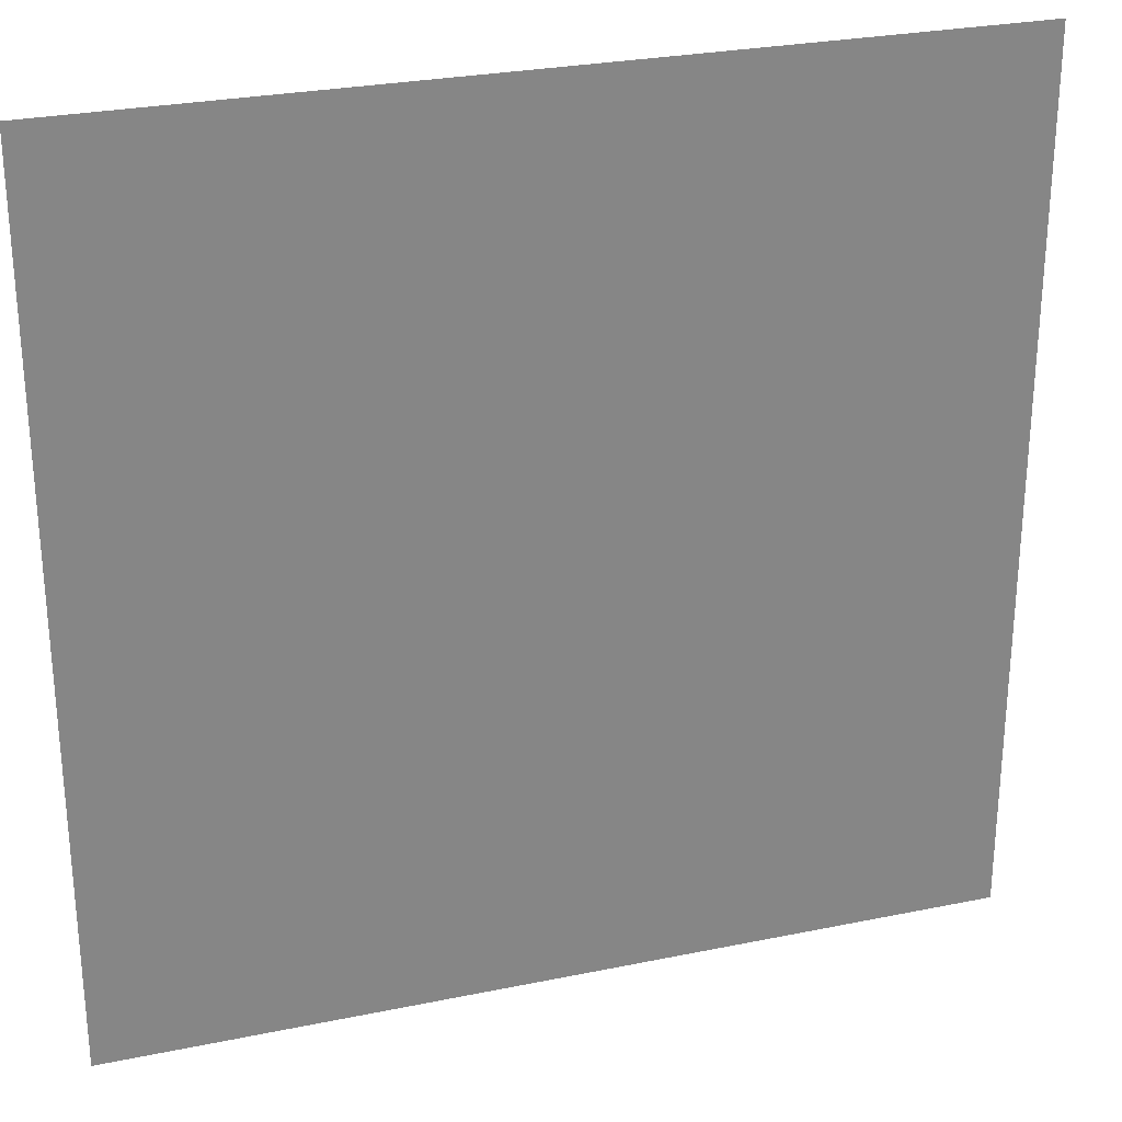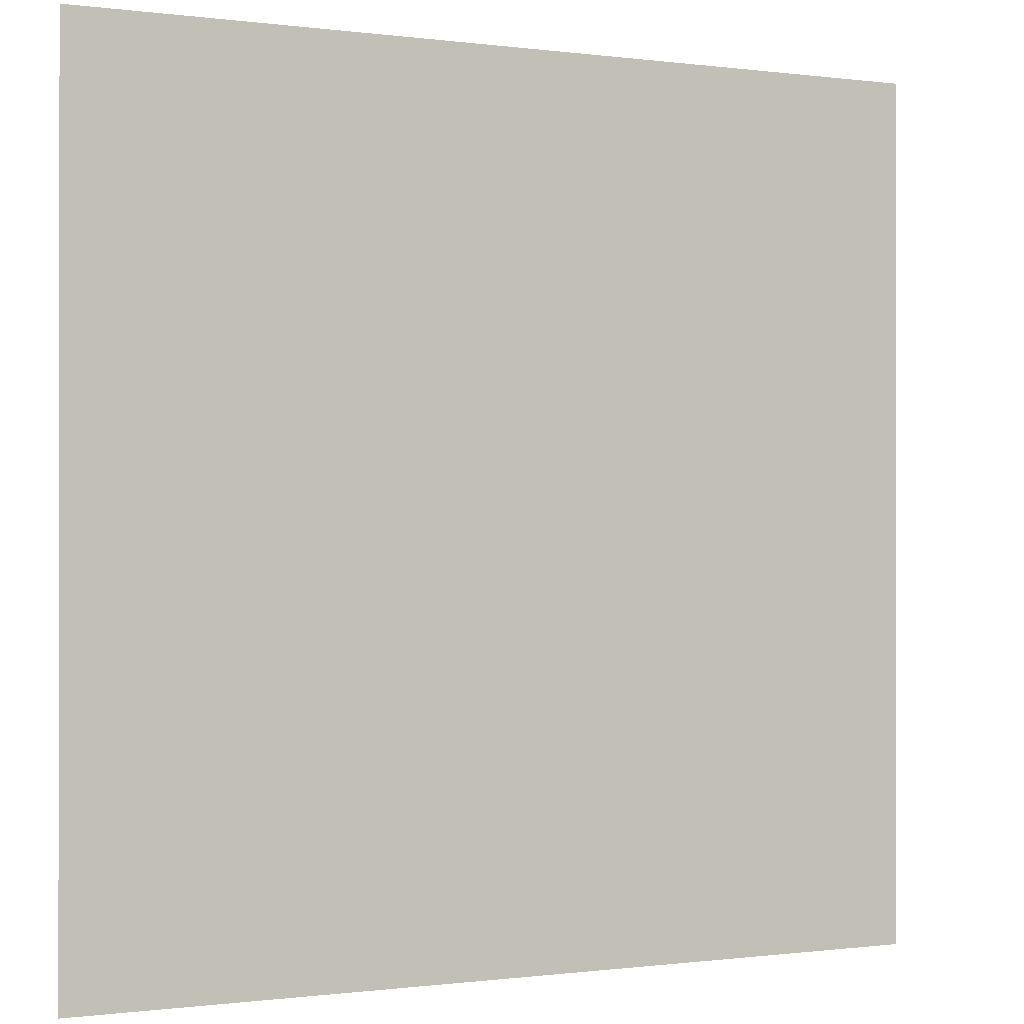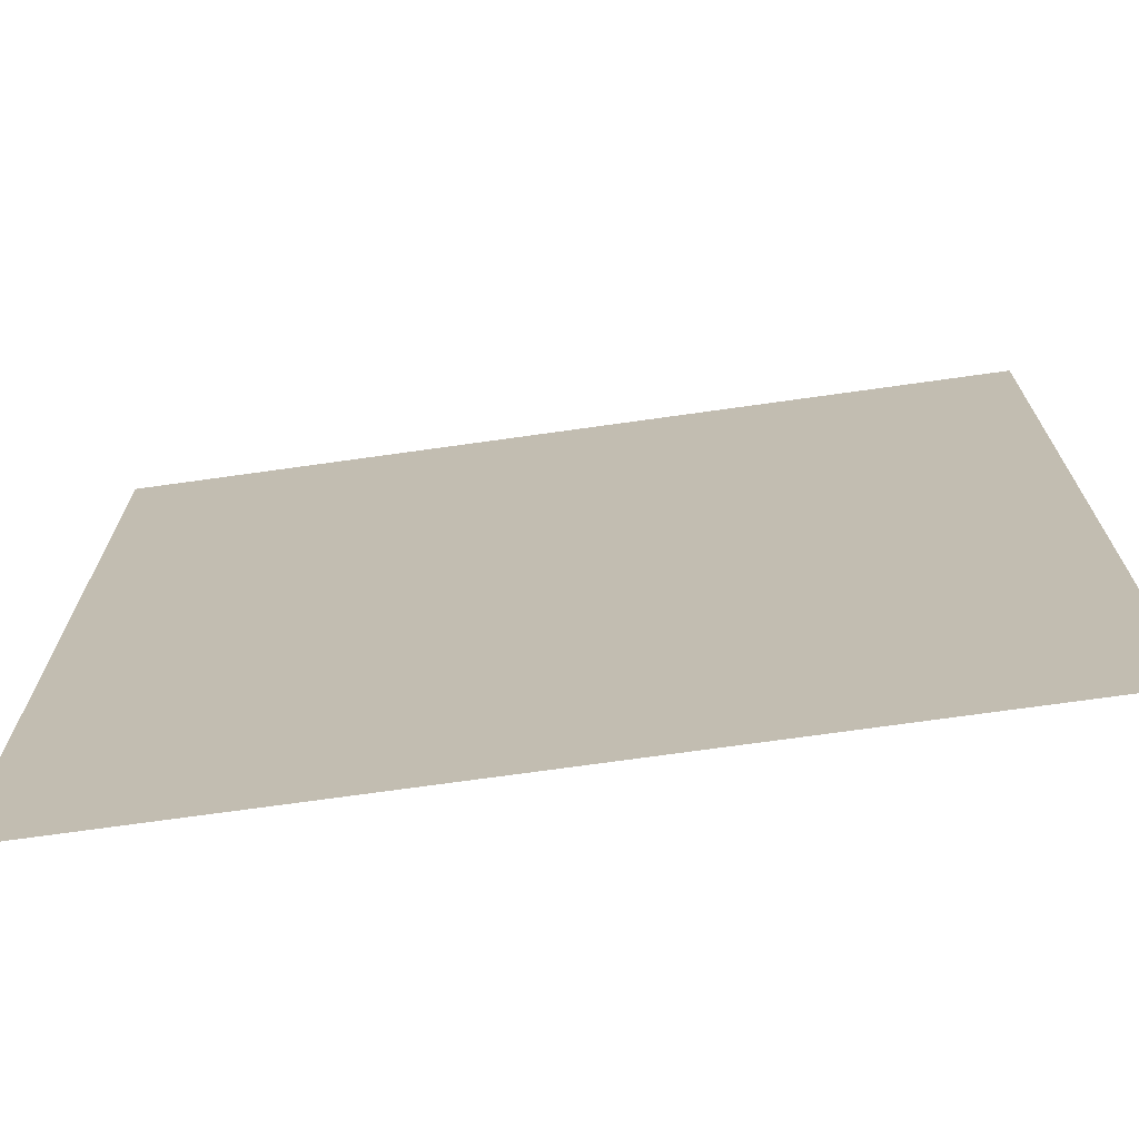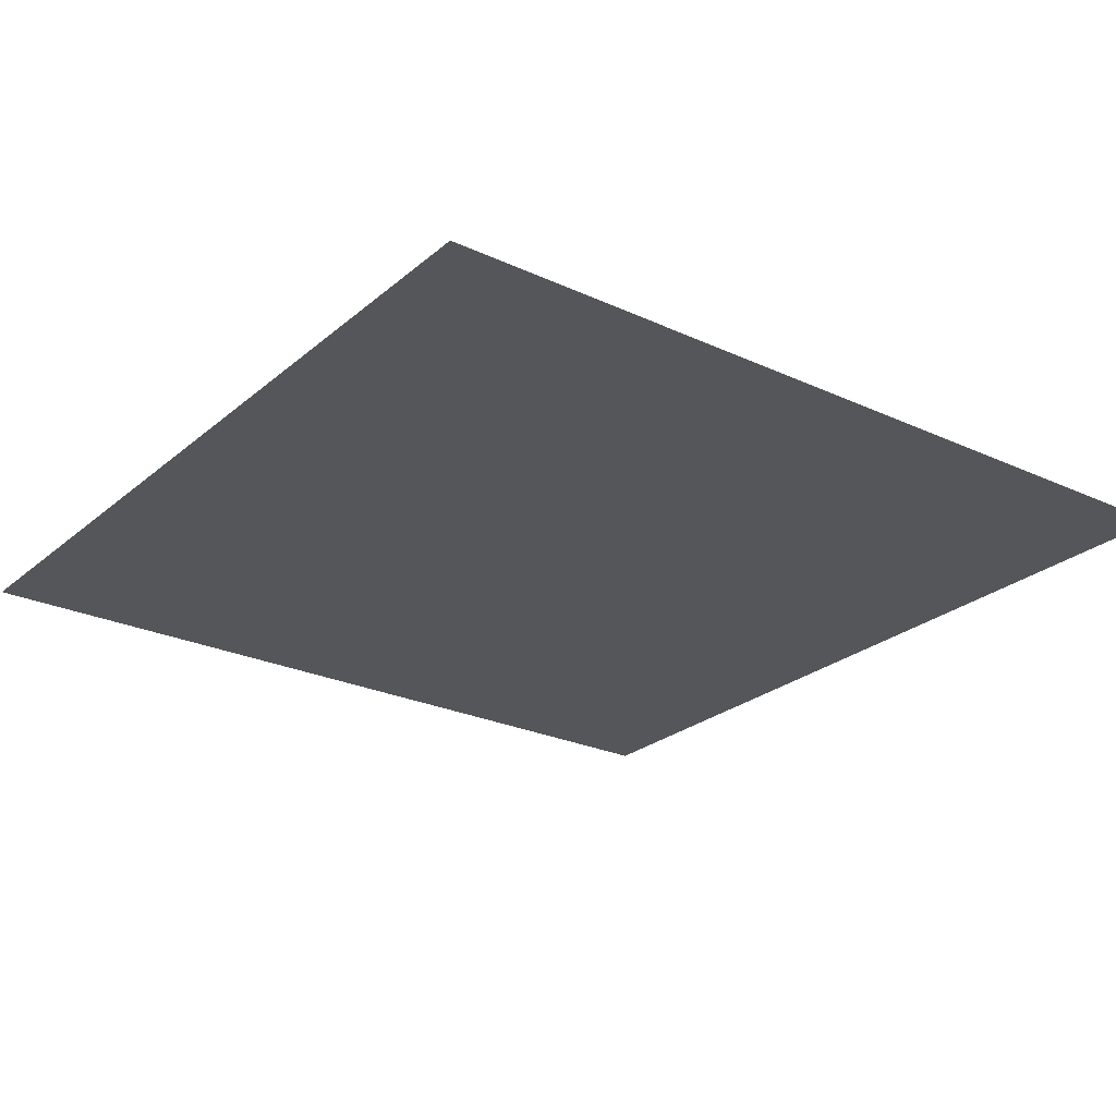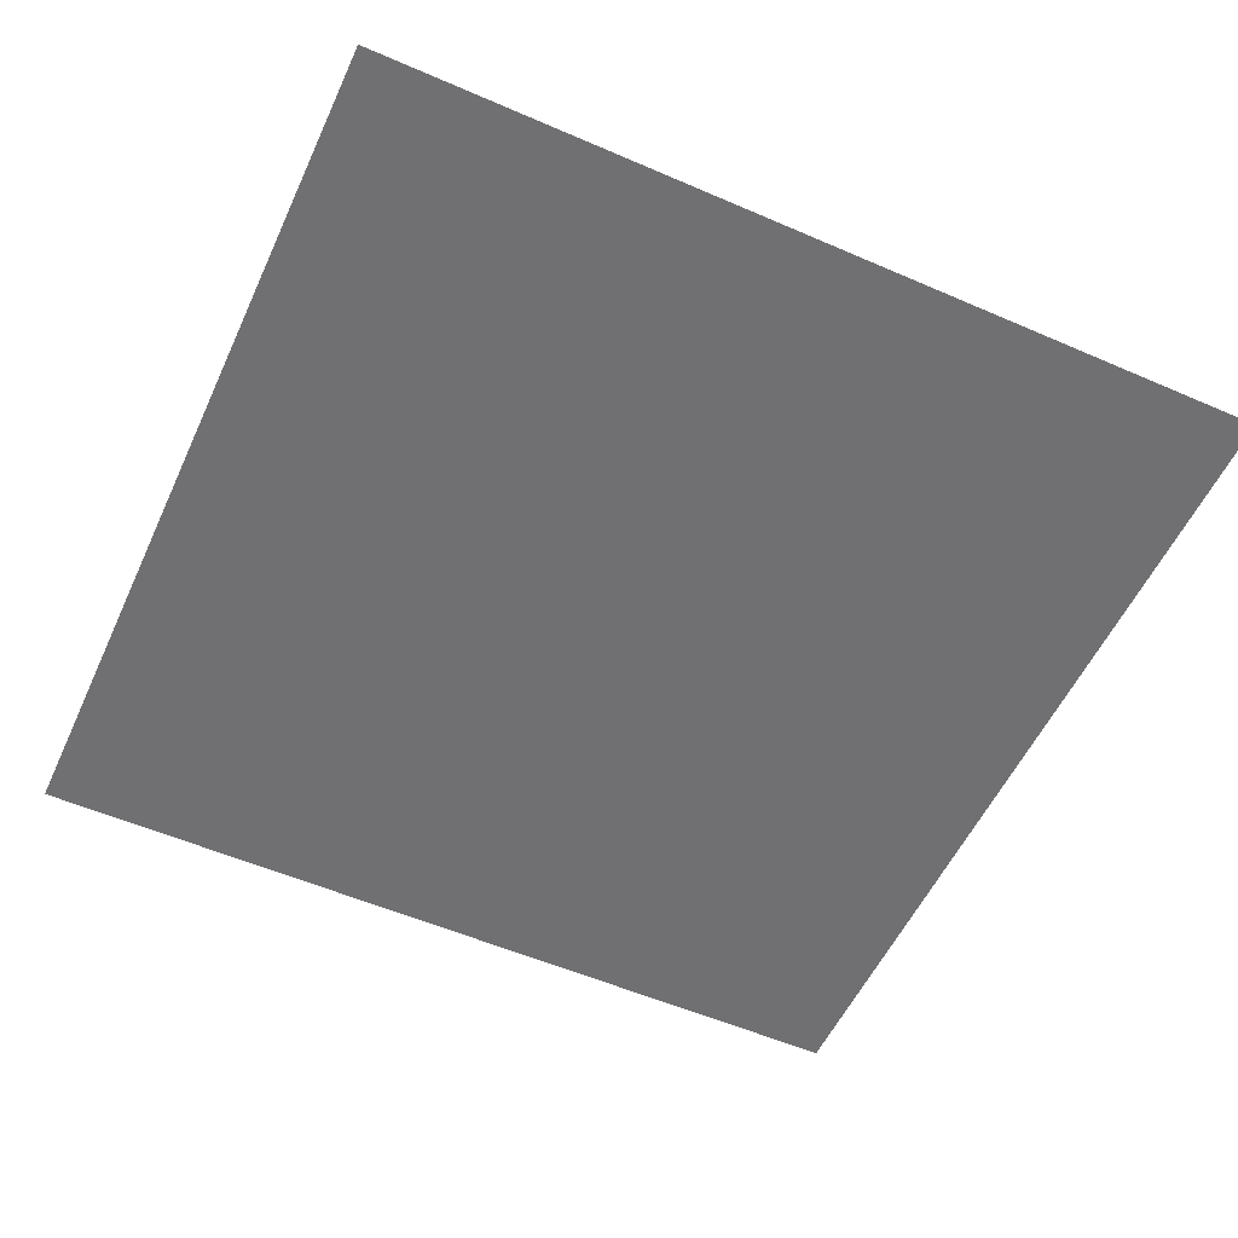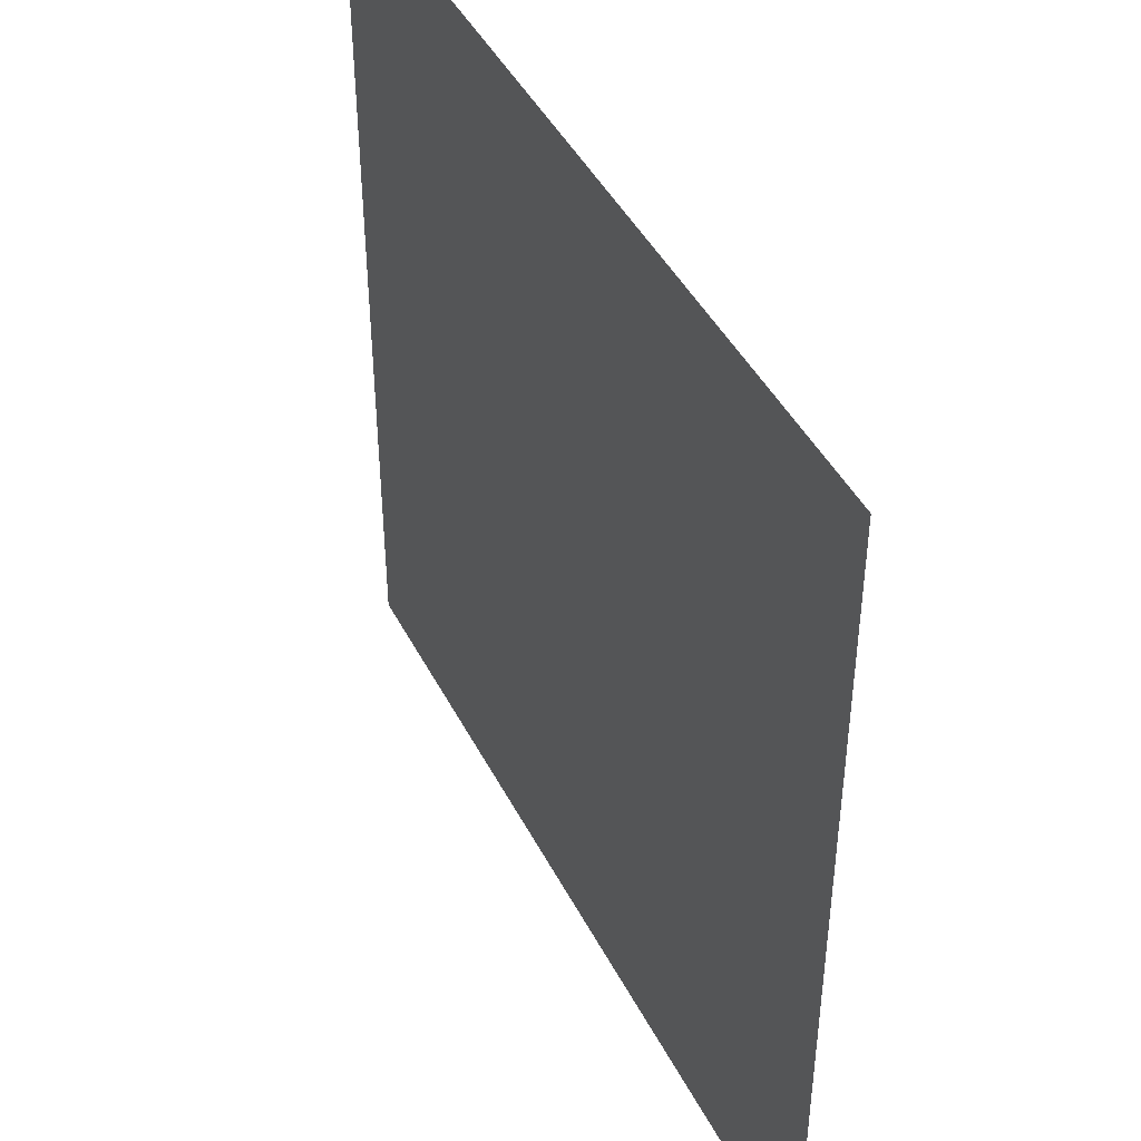
<metadata>
{"format":"obj","ext":"obj","renderer":"f3d","projection":"perspective","resolution":1024,"background":"white","views":[{"elev":27.6,"azim":162.5,"up":"+Y"},{"elev":-0.4,"azim":-26.8,"up":"+Y"},{"elev":-71.6,"azim":8.0,"up":"+Y"},{"elev":-25.1,"azim":-36.8,"up":"+Z"},{"elev":-55.0,"azim":65.4,"up":"+Z"},{"elev":44.5,"azim":-115.9,"up":"+Y"}]}
</metadata>
<code>
v -128 -640 0
v -192 -640 0
v -192 -576 0
v -128 -576 0
g test-level_snow_mesh_0057
f 1 2 3 4

</code>
